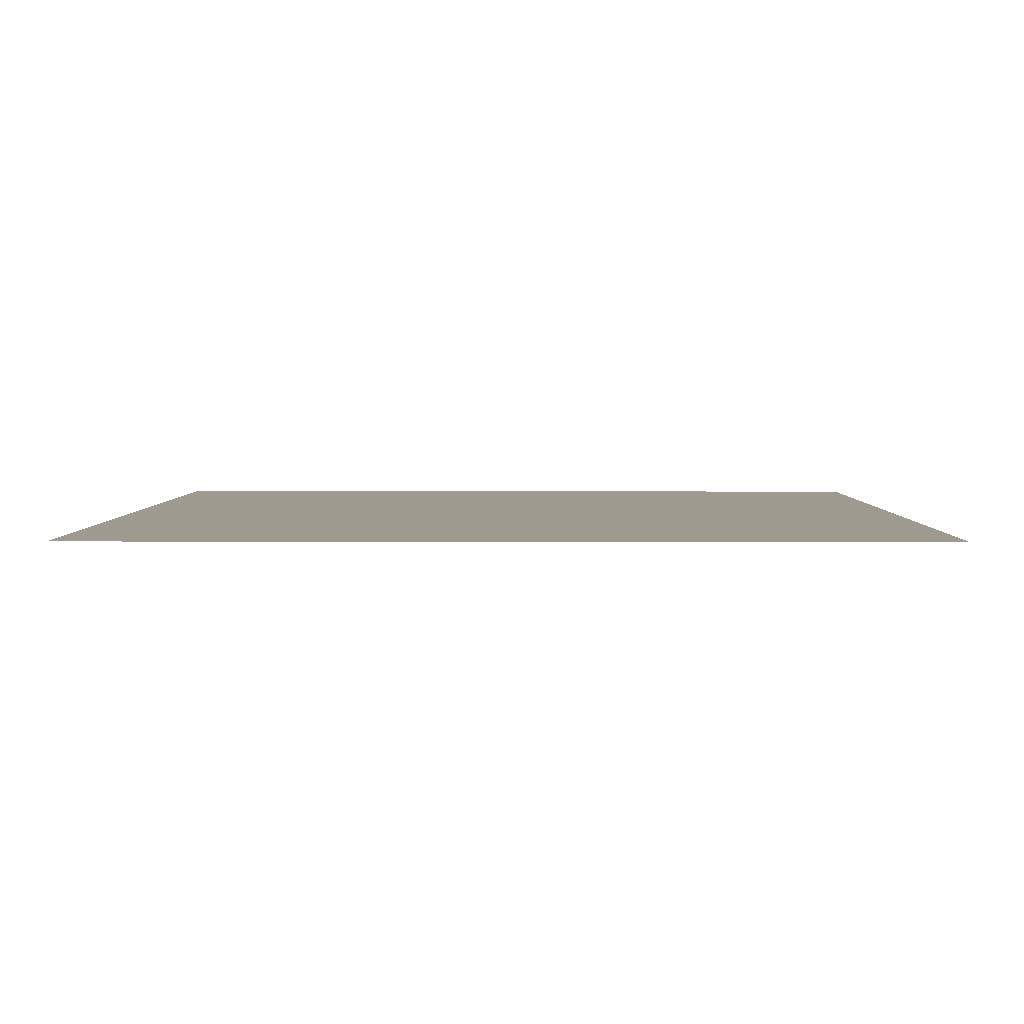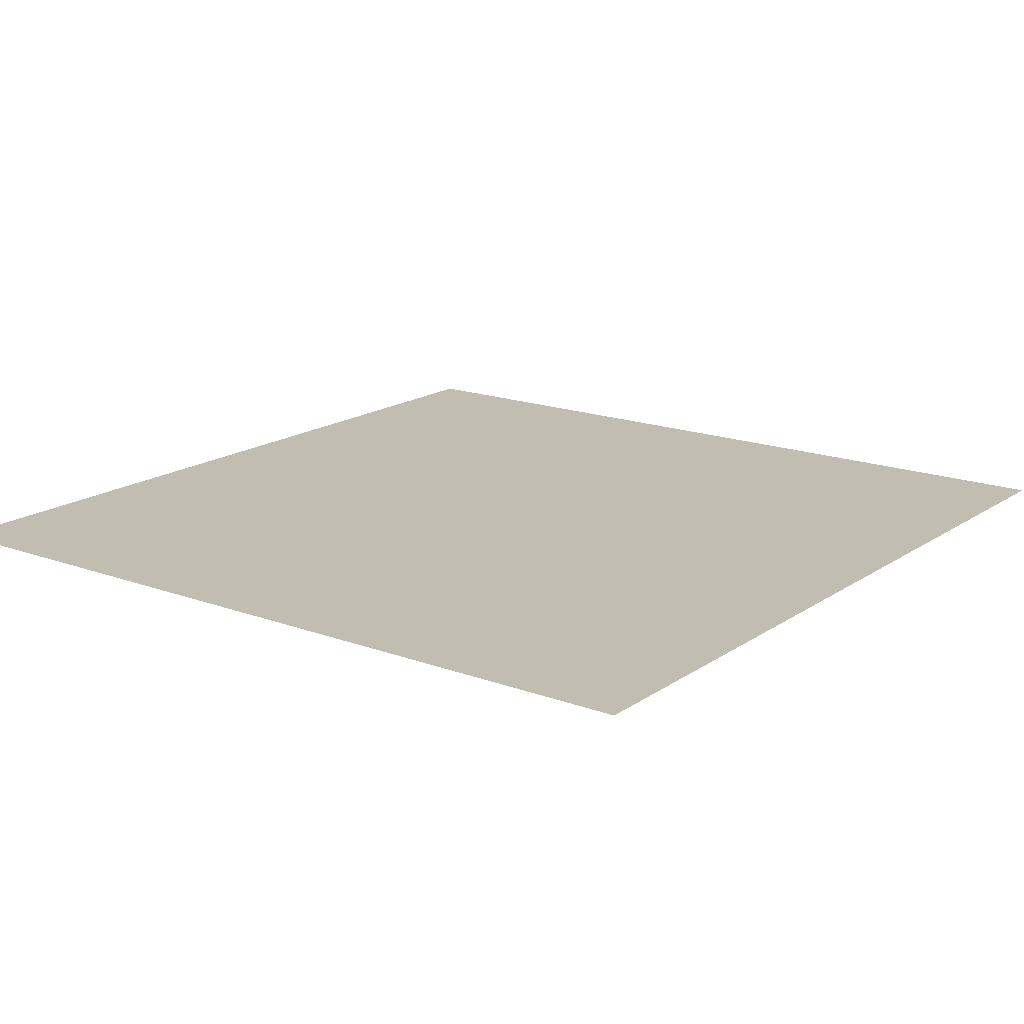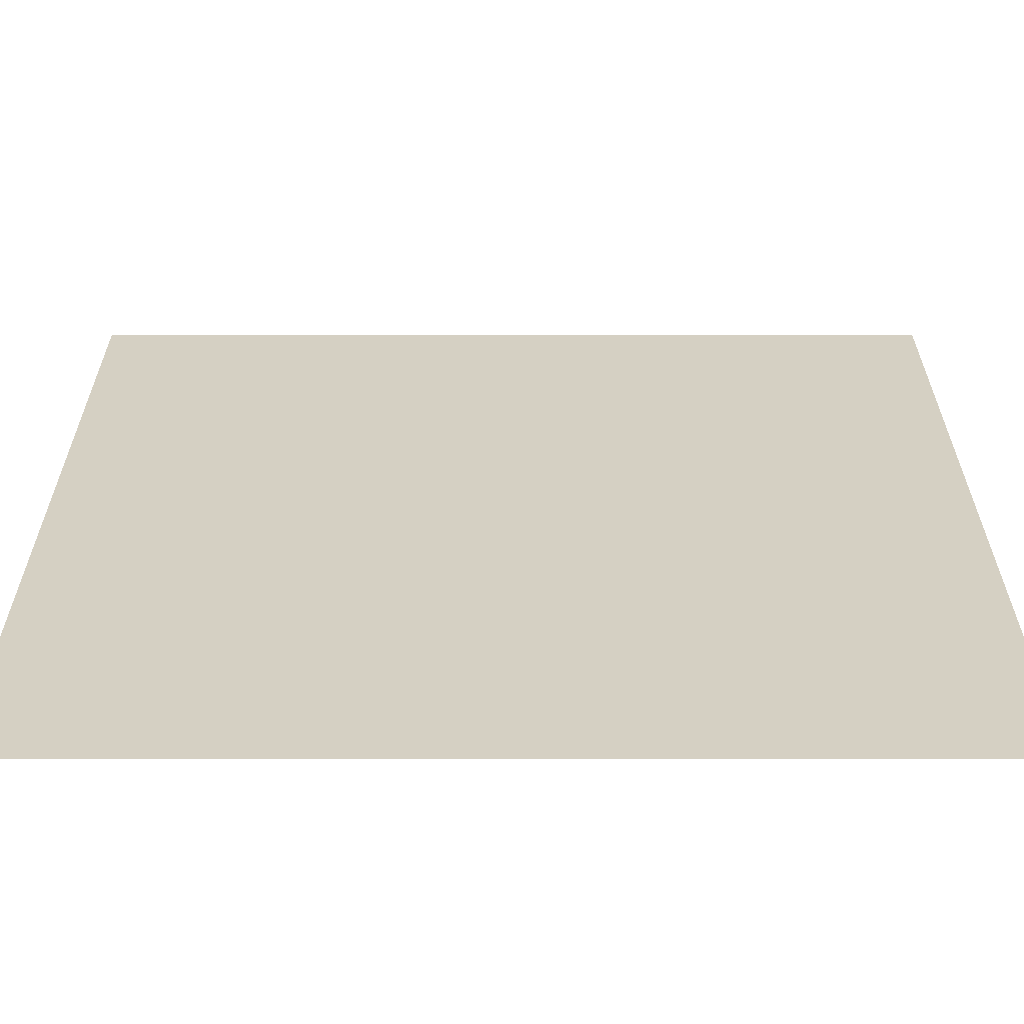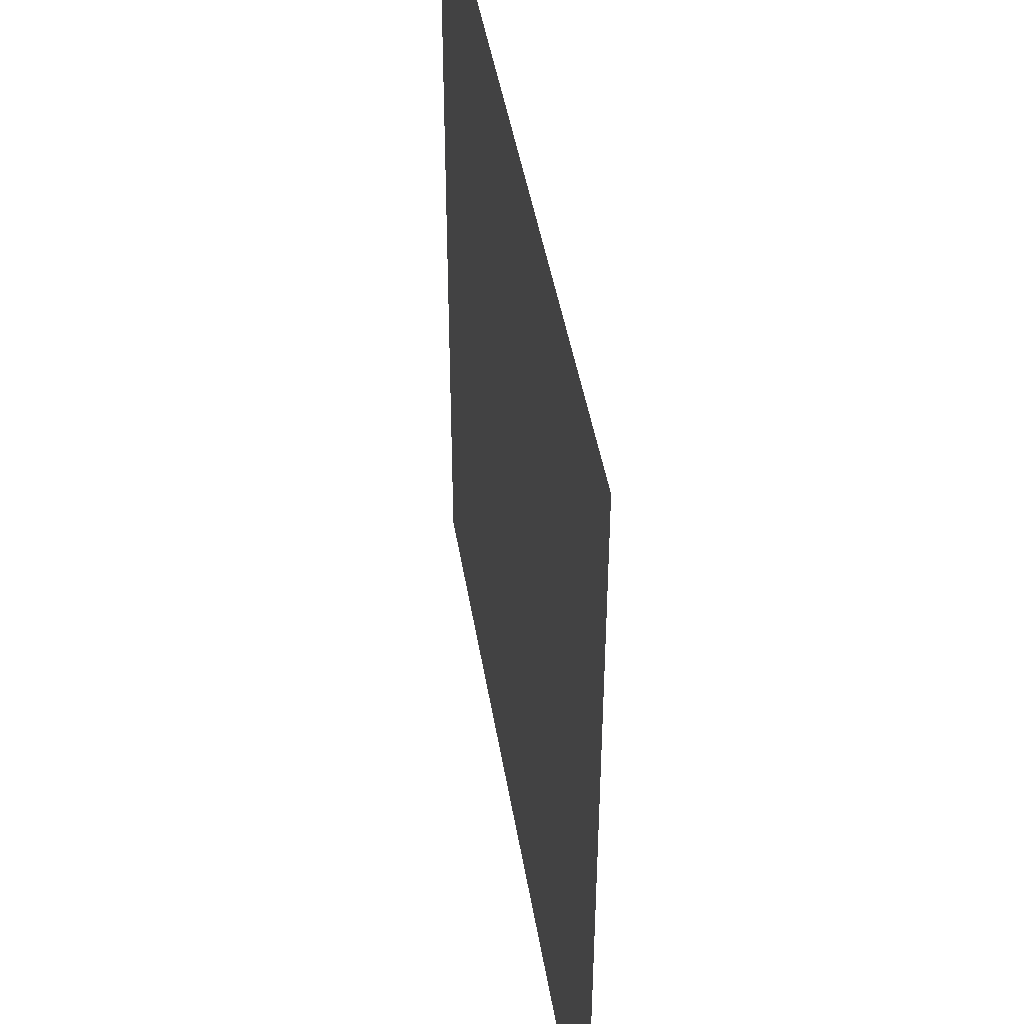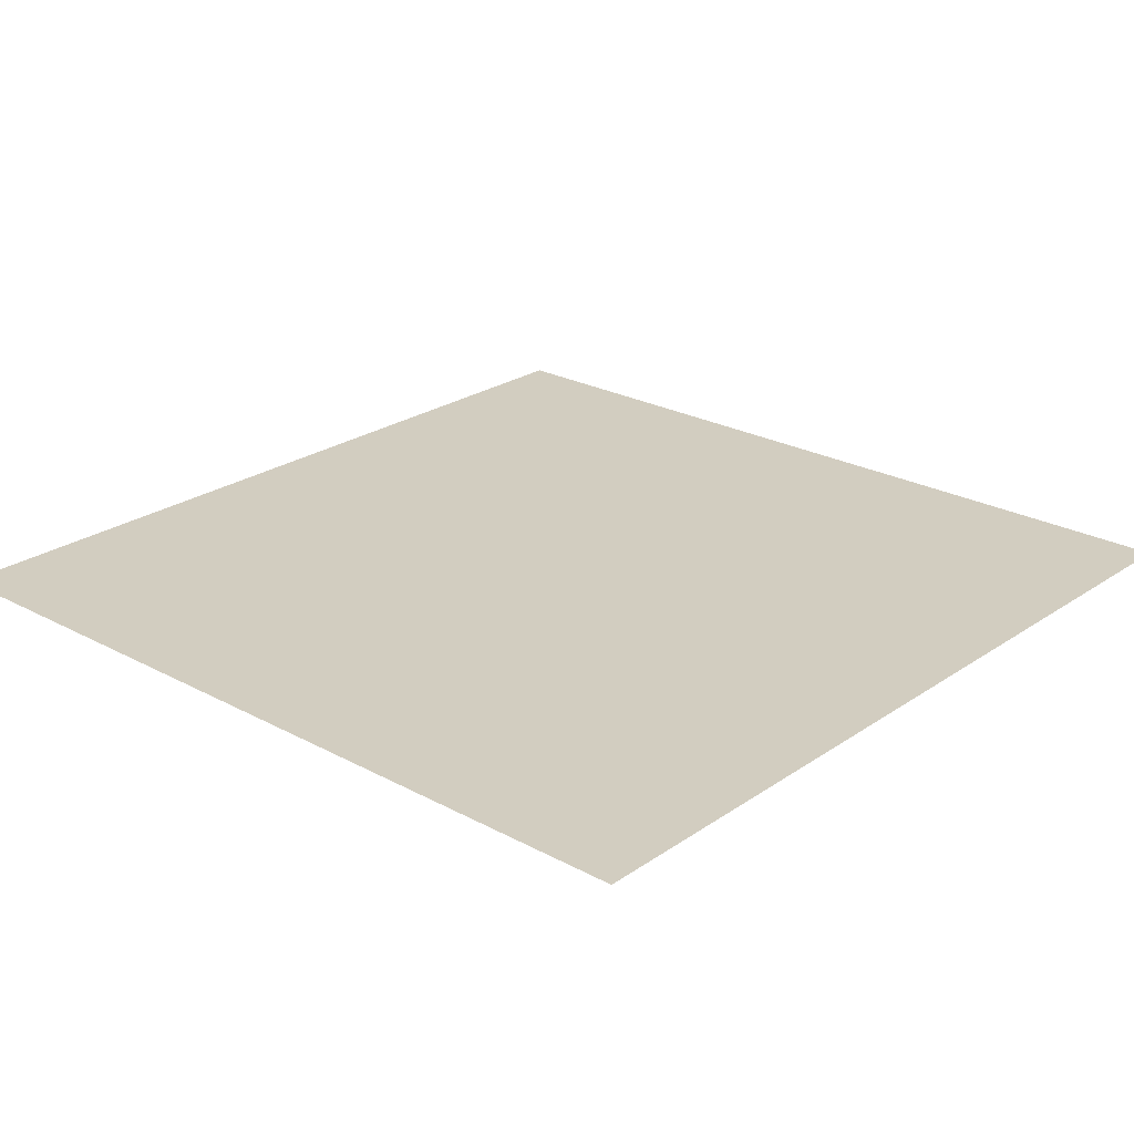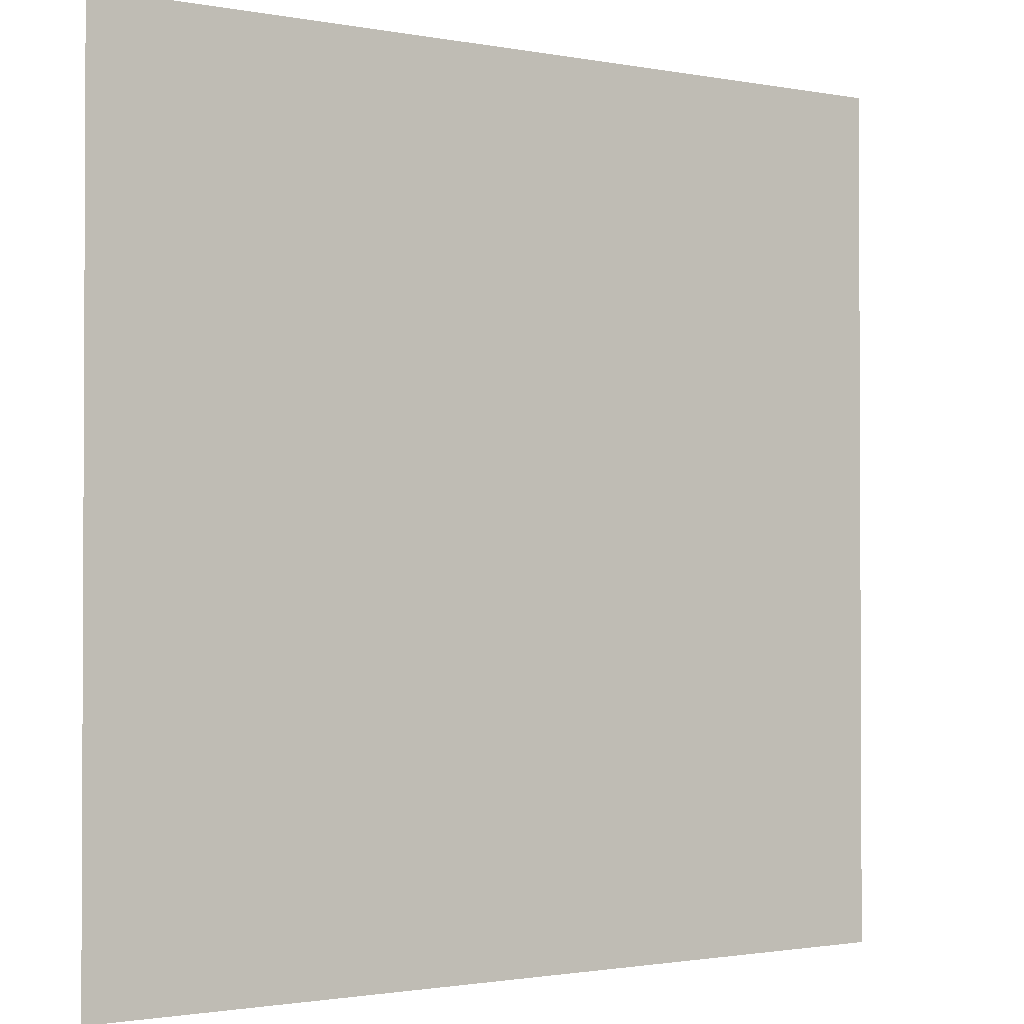
<metadata>
{"format":"obj","ext":"obj","renderer":"f3d","projection":"perspective","resolution":1024,"background":"white","views":[{"elev":3.7,"azim":90.6,"up":"+Y"},{"elev":16.9,"azim":-53.3,"up":"+Y"},{"elev":-63.7,"azim":0.0,"up":"+Z"},{"elev":44.2,"azim":80.9,"up":"+Z"},{"elev":24.3,"azim":131.7,"up":"+Y"},{"elev":-1.5,"azim":145.6,"up":"+Z"}]}
</metadata>
<code>
g road1_2
v 0.5035 3.083e-17 0.5035
v -0.5035 -9.249e-17 0.5035
v -0.5035 -3.083e-17 -0.5035
v 0.5035 9.249e-17 -0.5035
g road1_2_0
f 3 2 1
f 4 3 1

</code>
